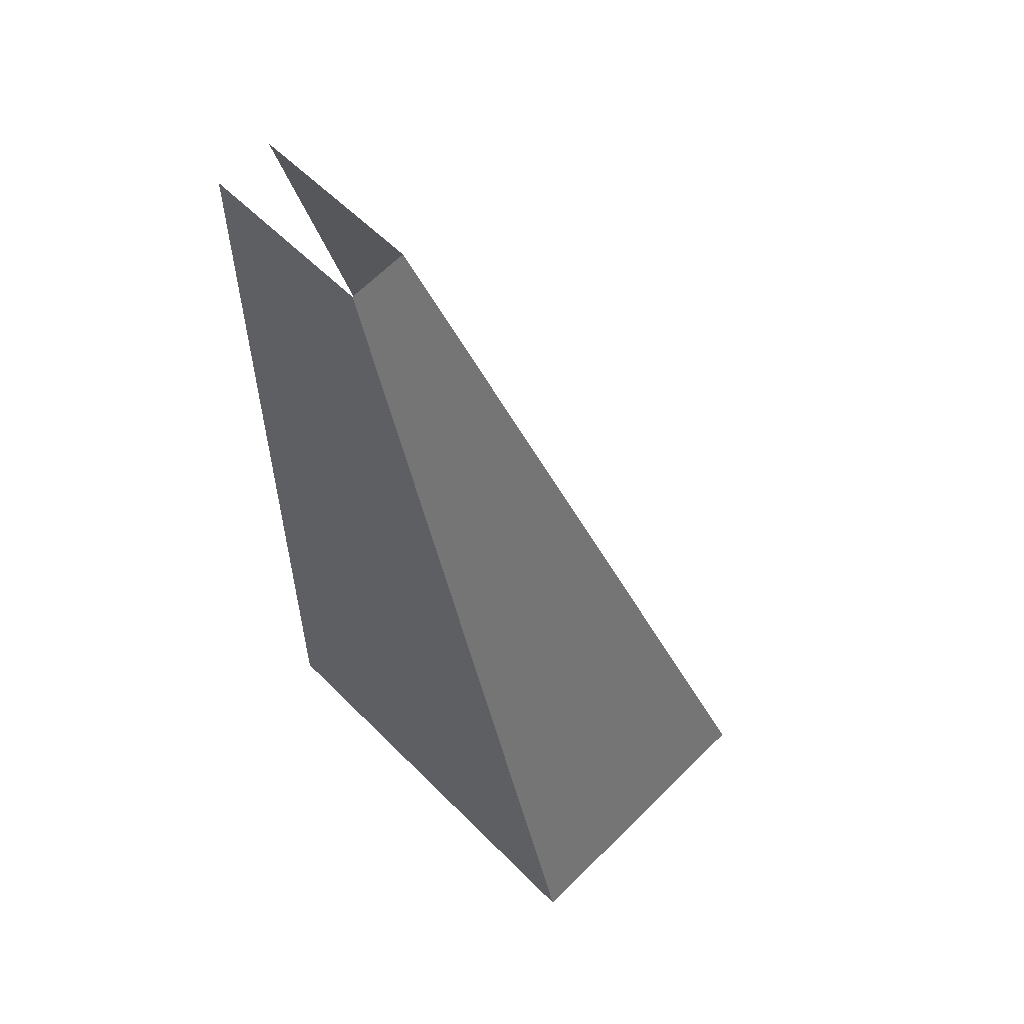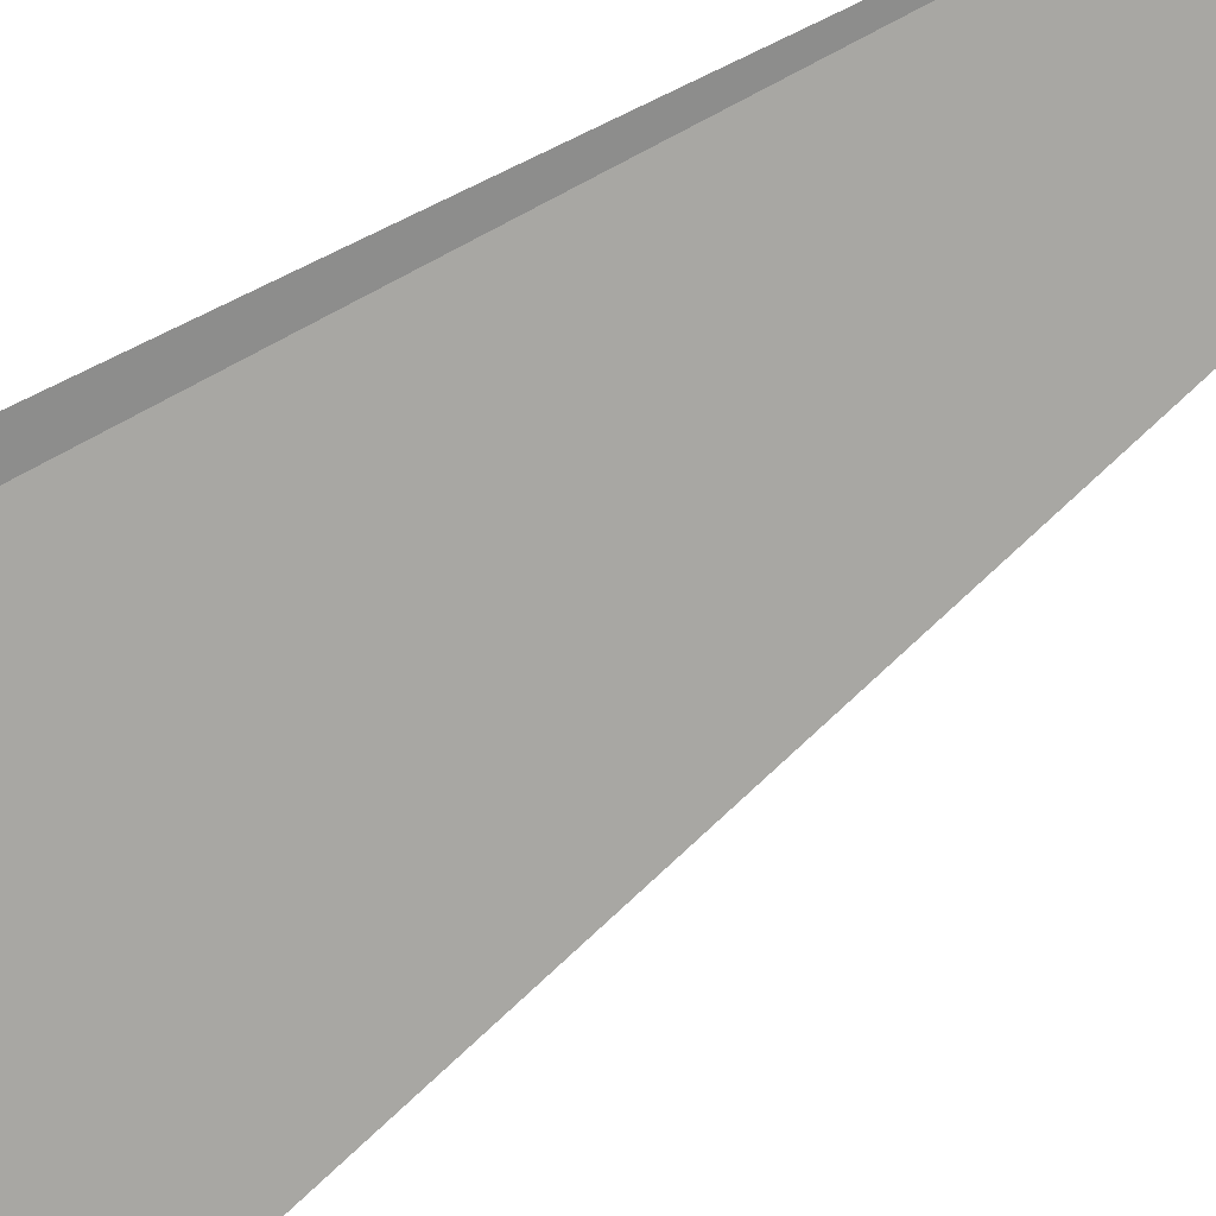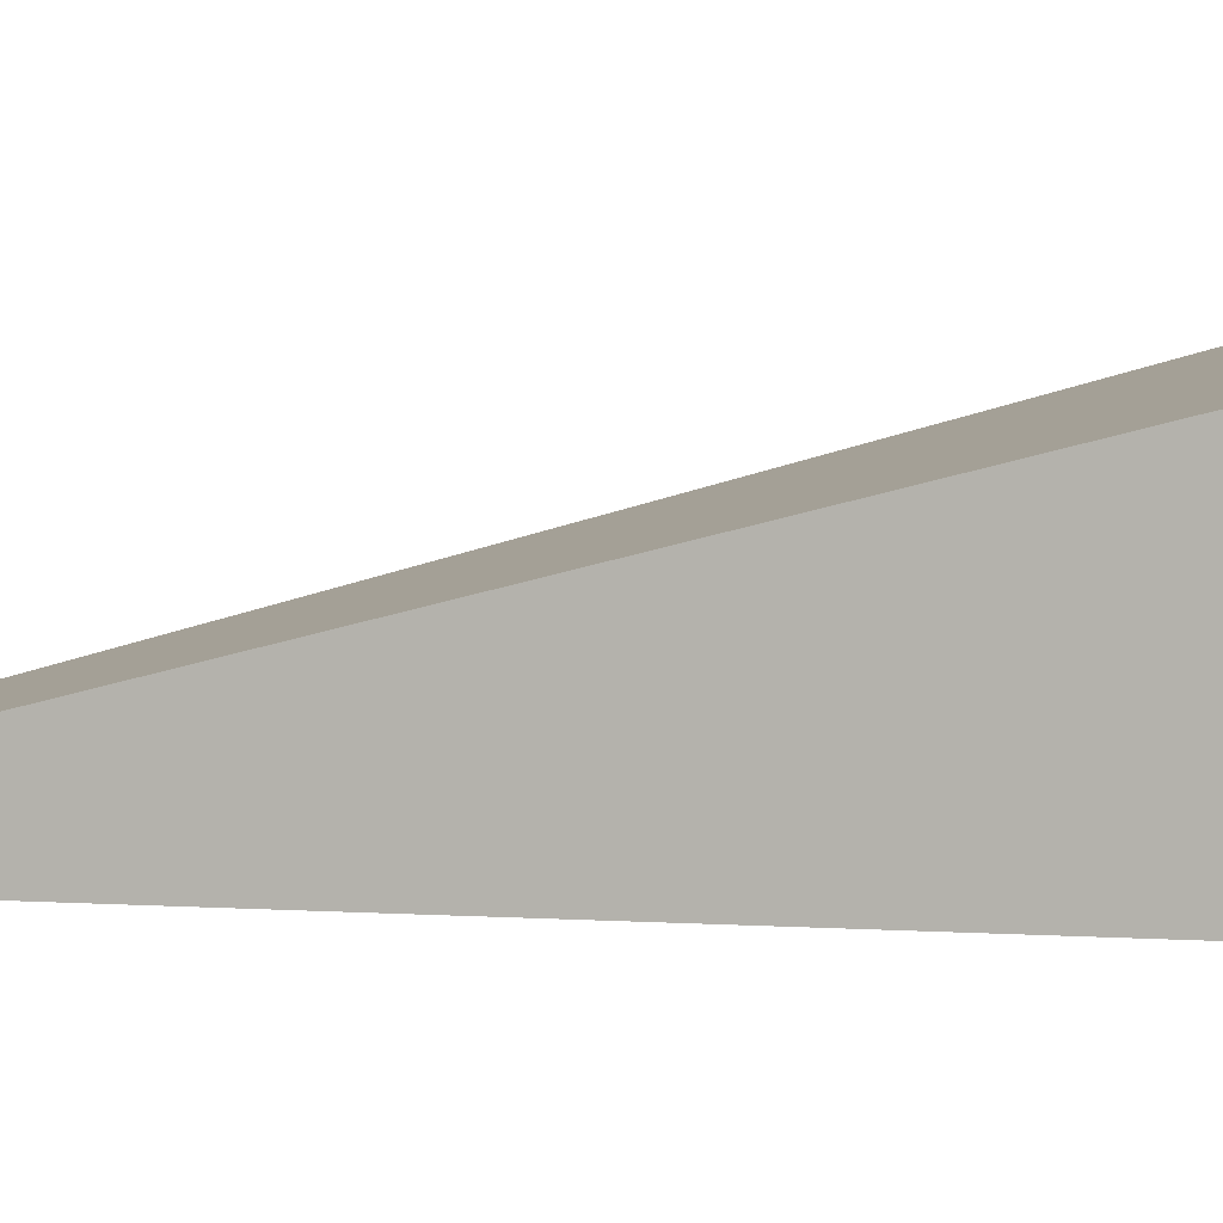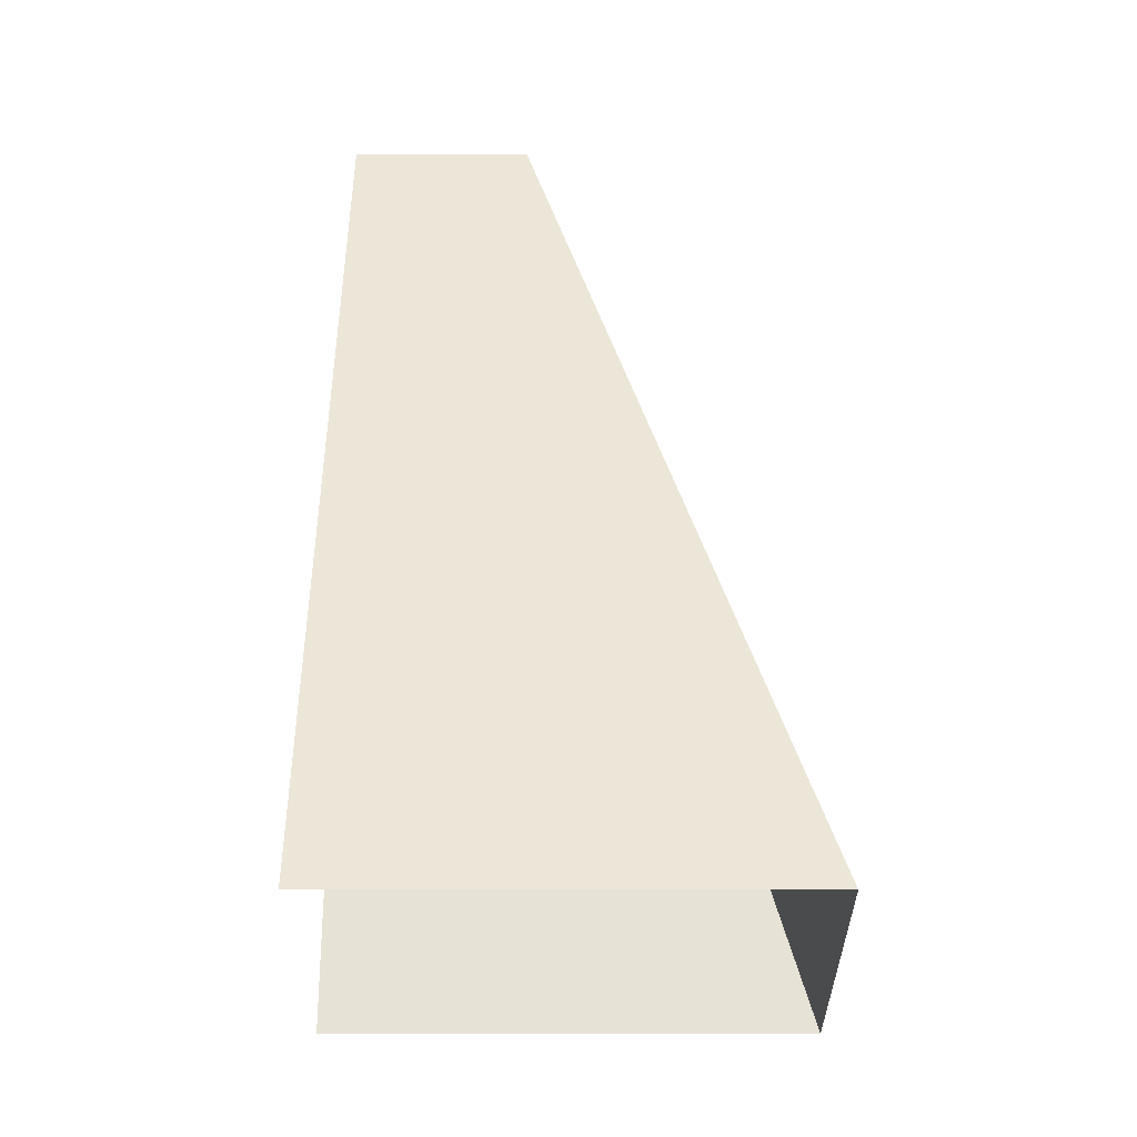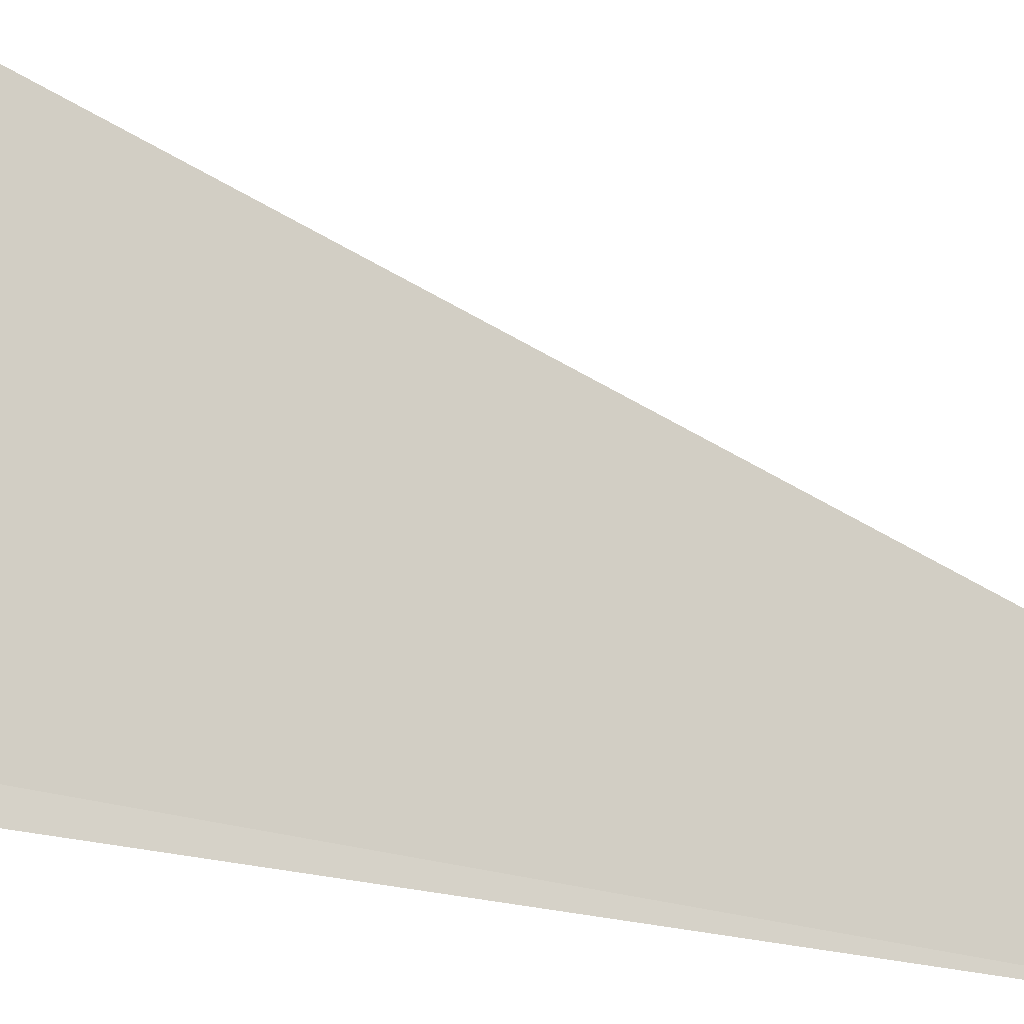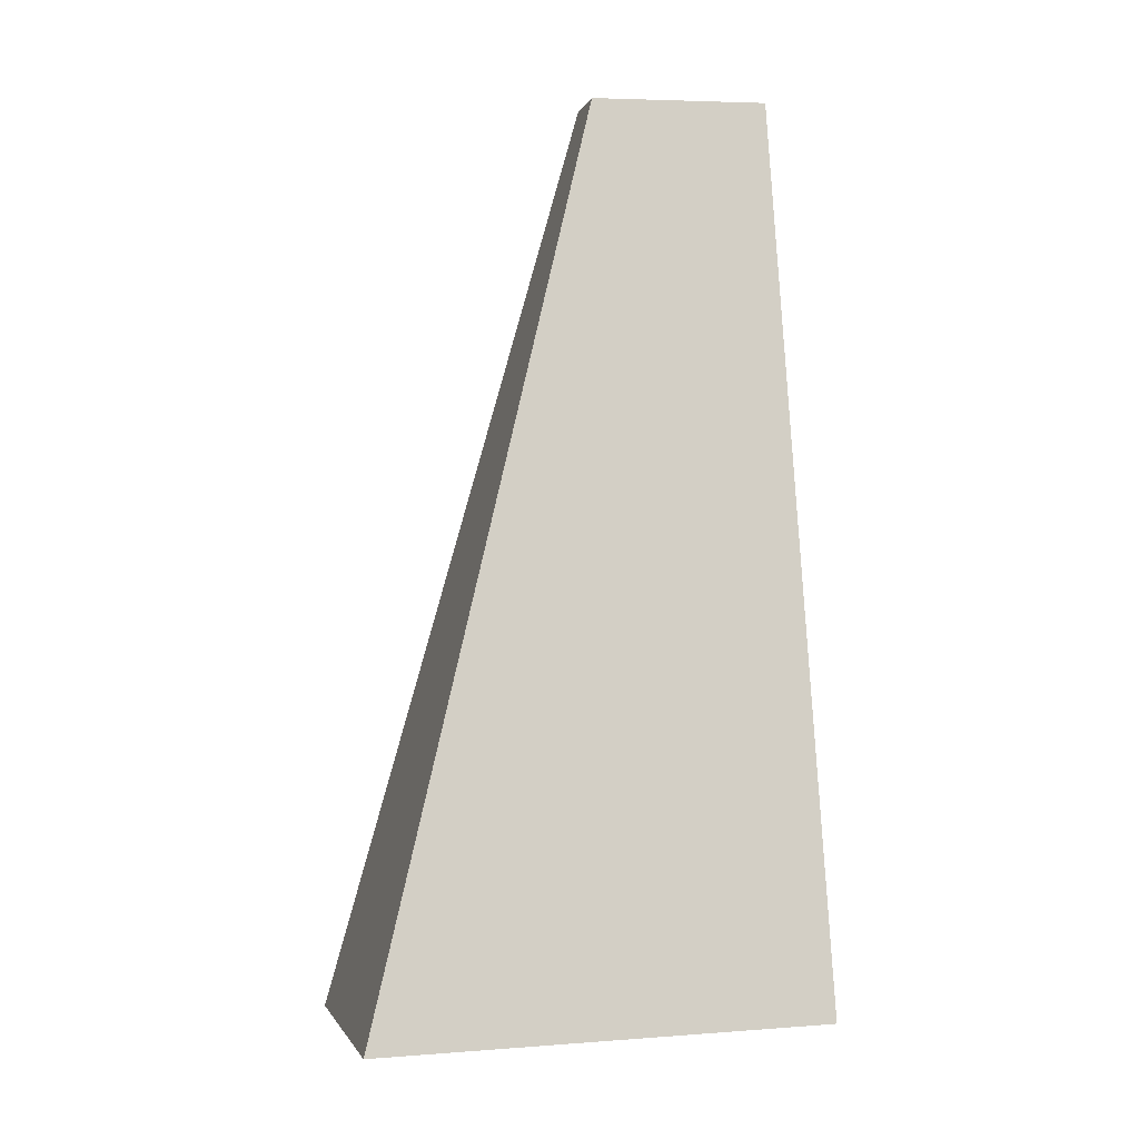
<metadata>
{"format":"obj","ext":"obj","renderer":"f3d","projection":"perspective","resolution":1024,"background":"white","views":[{"elev":57.4,"azim":-133.9,"up":"+Y"},{"elev":-74.5,"azim":117.6,"up":"+Z"},{"elev":4.5,"azim":-94.3,"up":"+Z"},{"elev":-41.3,"azim":180.0,"up":"+Y"},{"elev":77.6,"azim":98.4,"up":"+Z"},{"elev":5.5,"azim":-13.3,"up":"+Y"}]}
</metadata>
<code>
o Component_2_8/Component_2/mesh2/mesh2-geometry#mesh2-geometry
v -0.02561 -0.2957 0.4899
v -0.002813 -0.2957 0.4899
v -0.01199 -0.2508 0.4778
v -0.002813 -0.2508 0.4778
v -0.02561 -0.2976 0.4749
v -0.01199 -0.2512 0.4749
v -0.002813 -0.2976 0.4749
v -0.002813 -0.2512 0.4749
f 1 2 3
f 4 3 2
f 3 2 1
f 2 3 4
f 5 3 1
f 3 5 6
f 7 6 5
f 6 7 8
f 1 3 5
f 6 5 3
f 5 6 7
f 8 7 6

</code>
